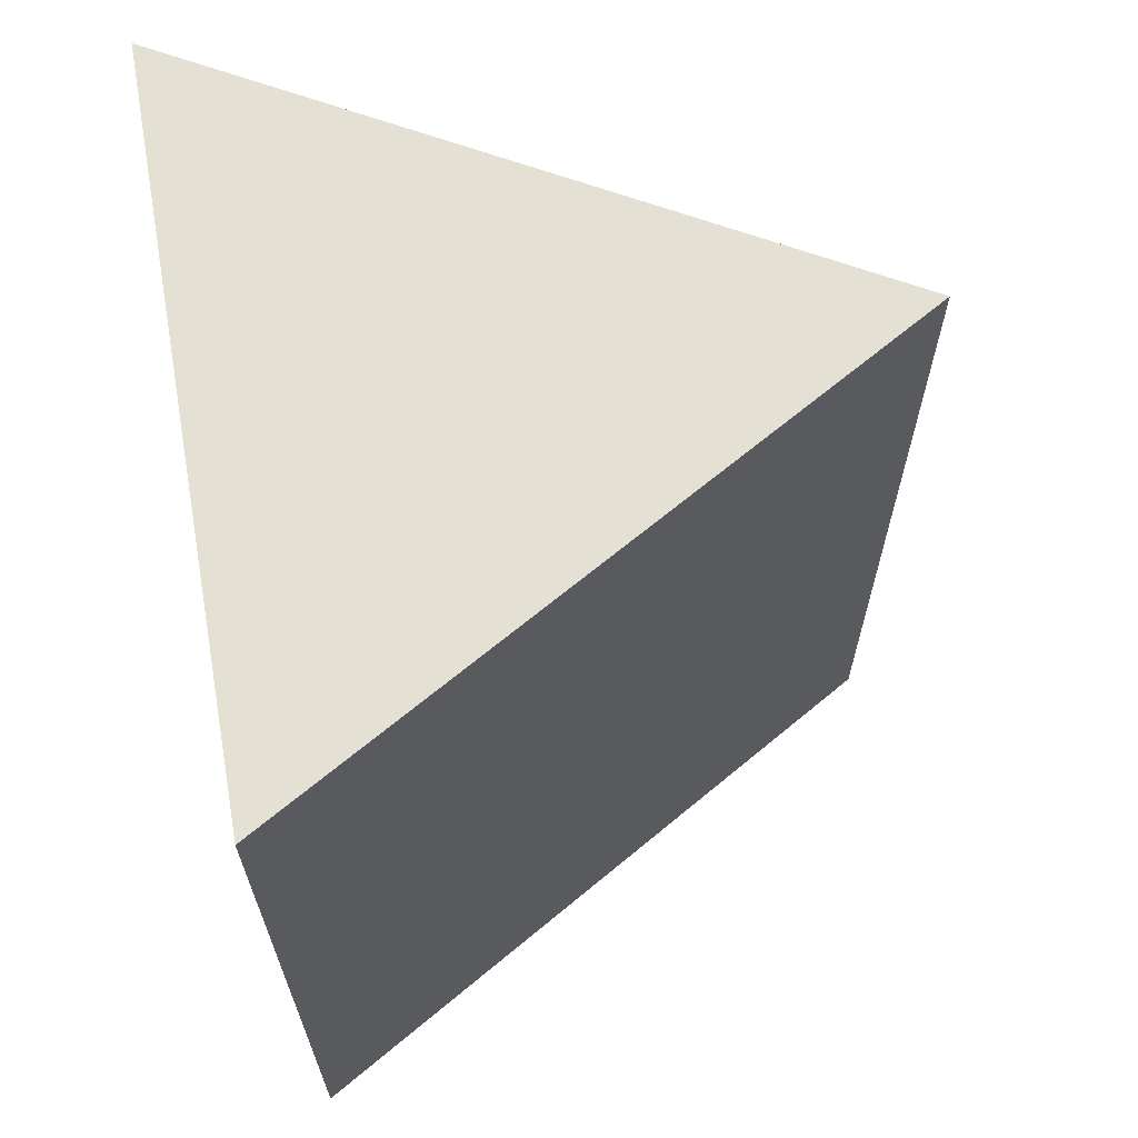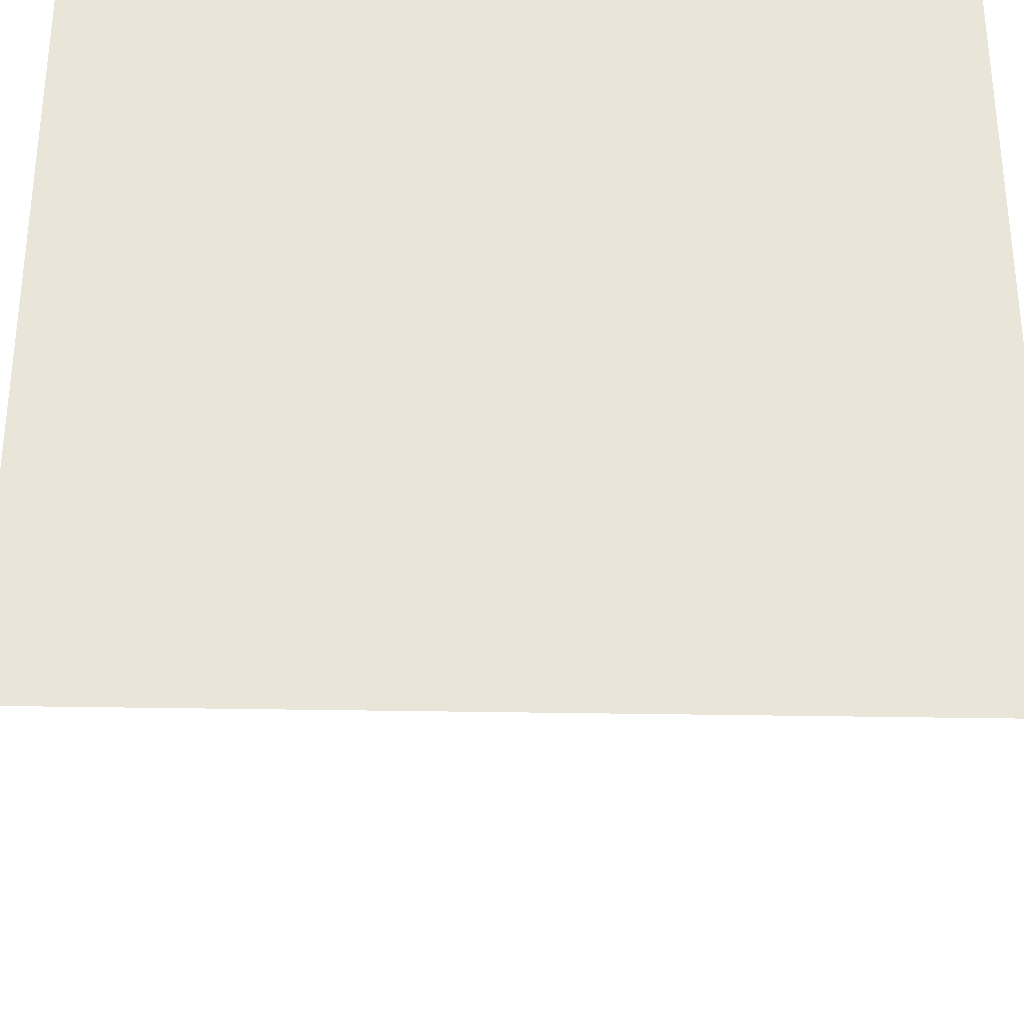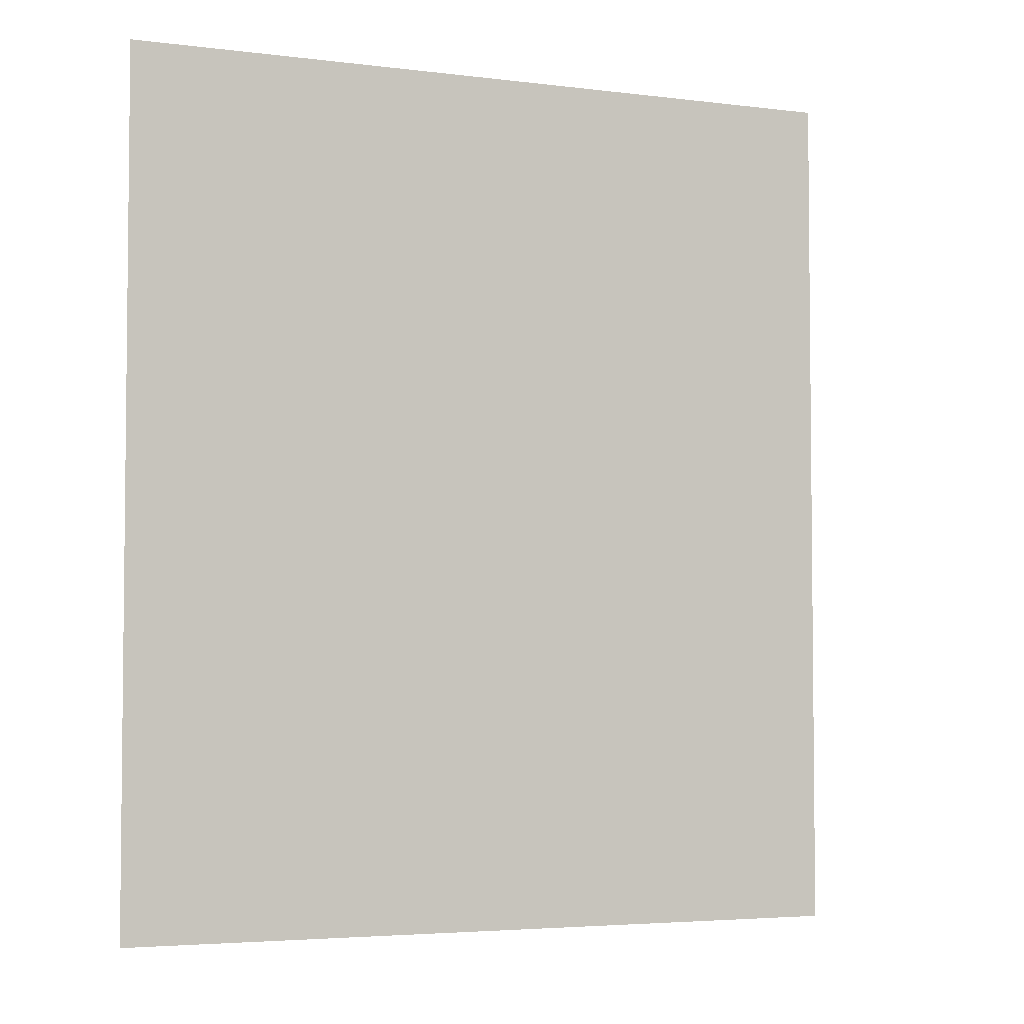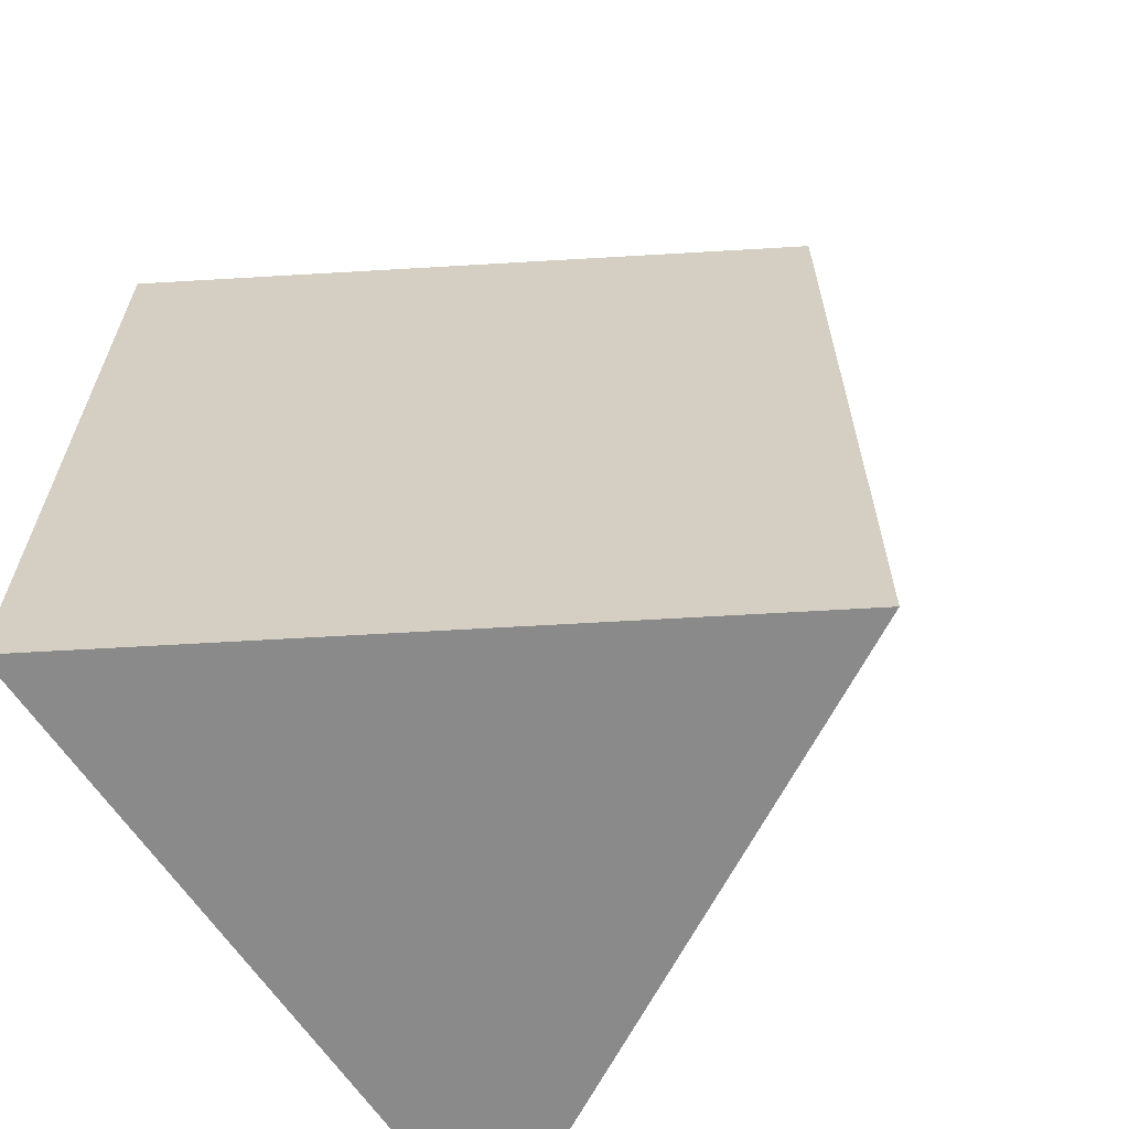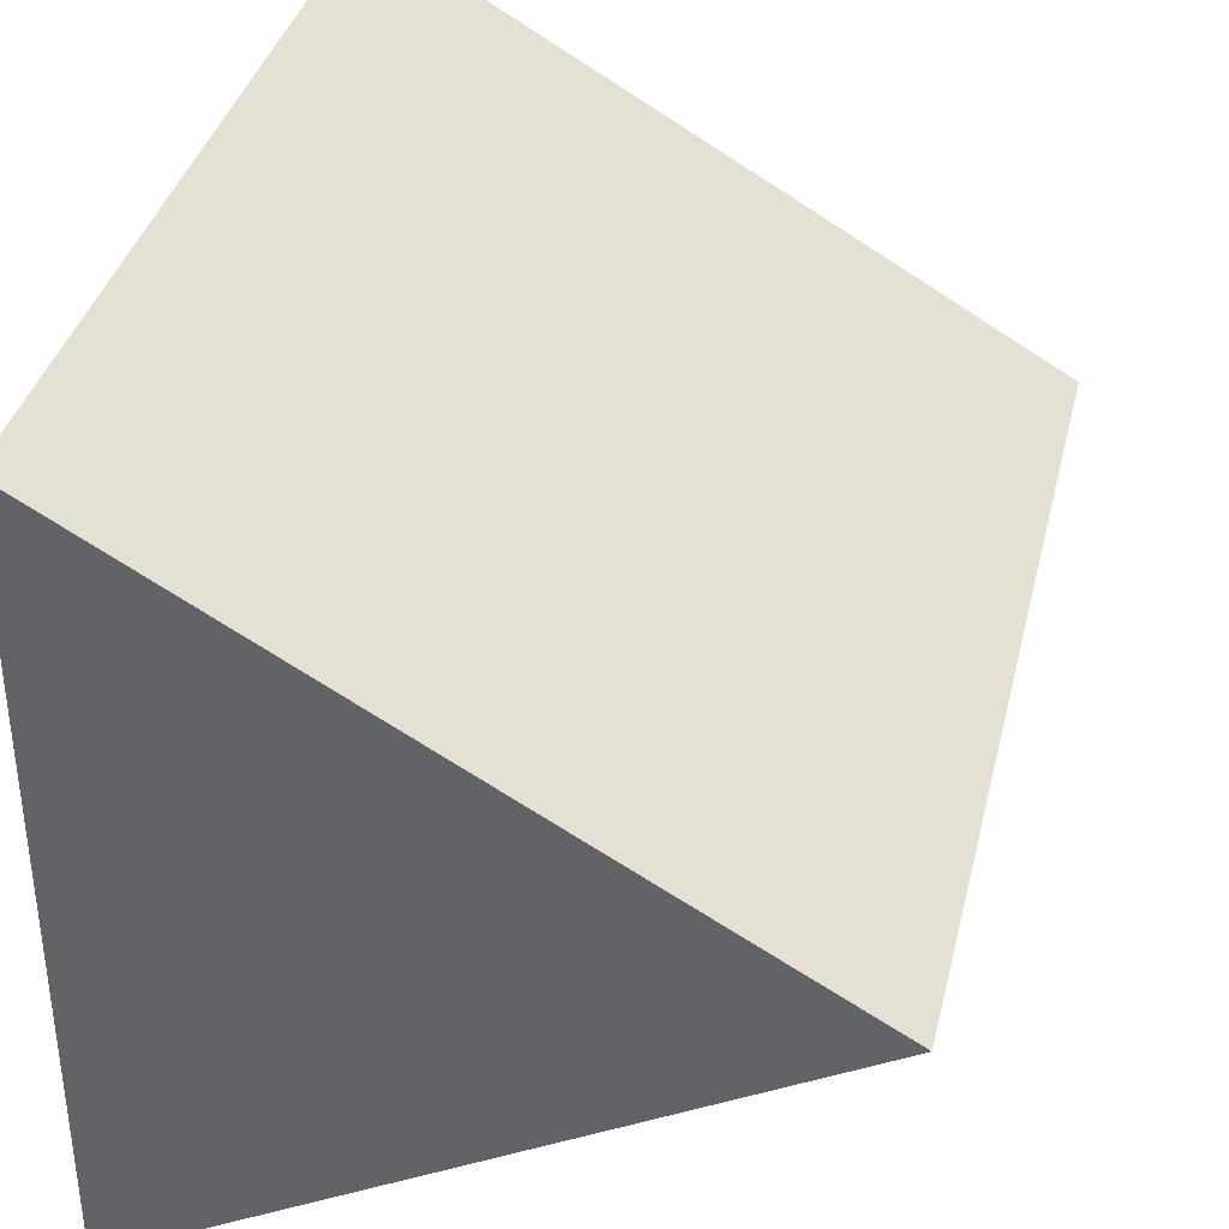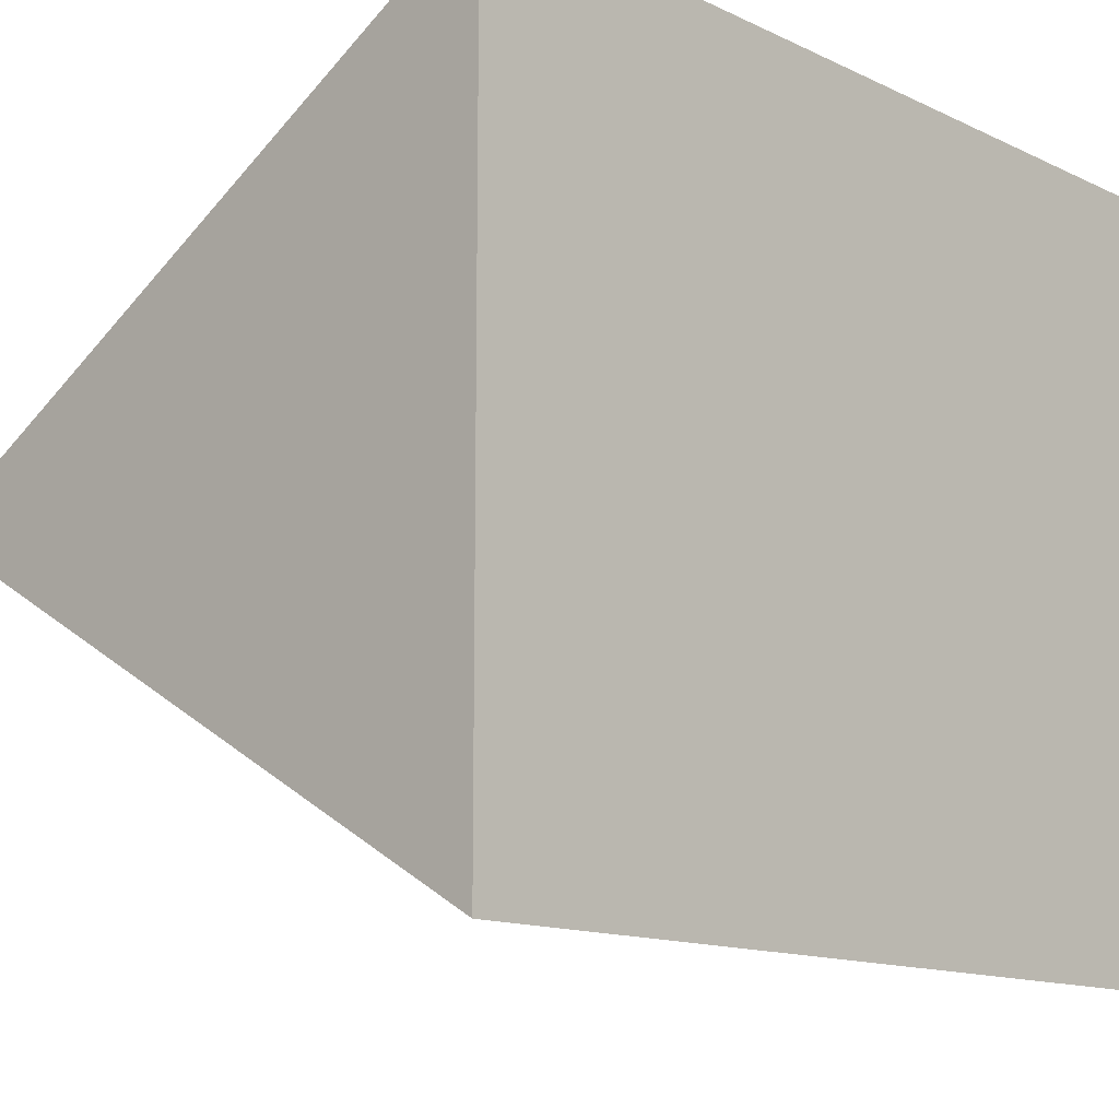
<metadata>
{"format":"obj","ext":"obj","renderer":"f3d","projection":"perspective","resolution":1024,"background":"white","views":[{"elev":65.8,"azim":-10.0,"up":"+Y"},{"elev":-30.5,"azim":-91.6,"up":"+Z"},{"elev":-4.0,"azim":6.9,"up":"+Y"},{"elev":-63.4,"azim":33.4,"up":"+Y"},{"elev":36.9,"azim":13.3,"up":"+Z"},{"elev":-13.2,"azim":-136.9,"up":"+Z"}]}
</metadata>
<code>
v 1 1 0
v -0.5 1 0.866
v 1 1 0
v -0.5 1 -0.866
v 1 -1 0
v -0.5 -1 0.866
v 1 -1 0
v -0.5 -1 -0.866
f 1 7 3
f 3 8 4
f 8 5 6
f 2 8 6
f 2 3 4
f 5 2 6
f 1 5 7
f 3 7 8
f 8 7 5
f 2 4 8
f 2 1 3
f 5 1 2

</code>
